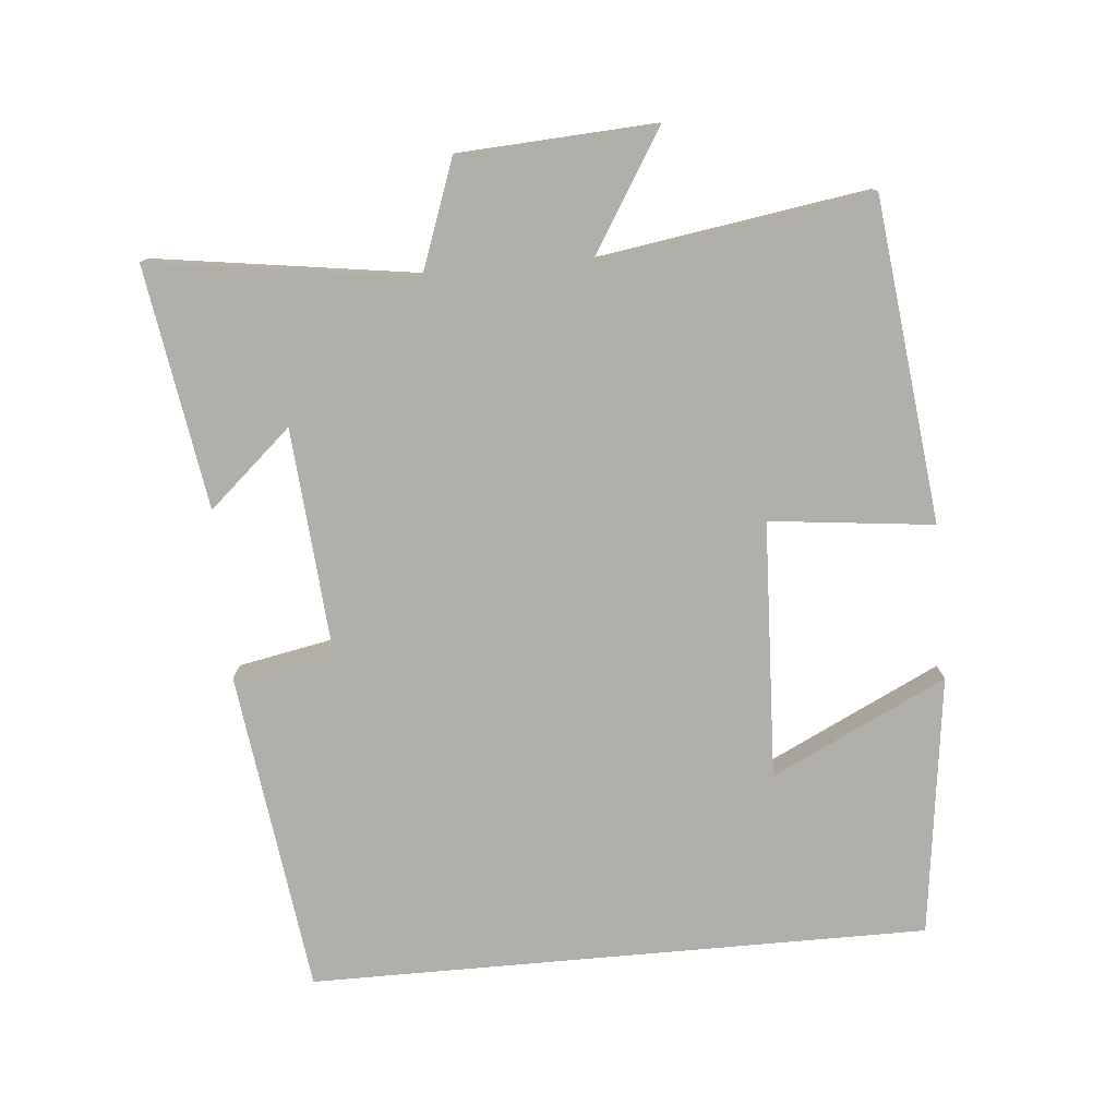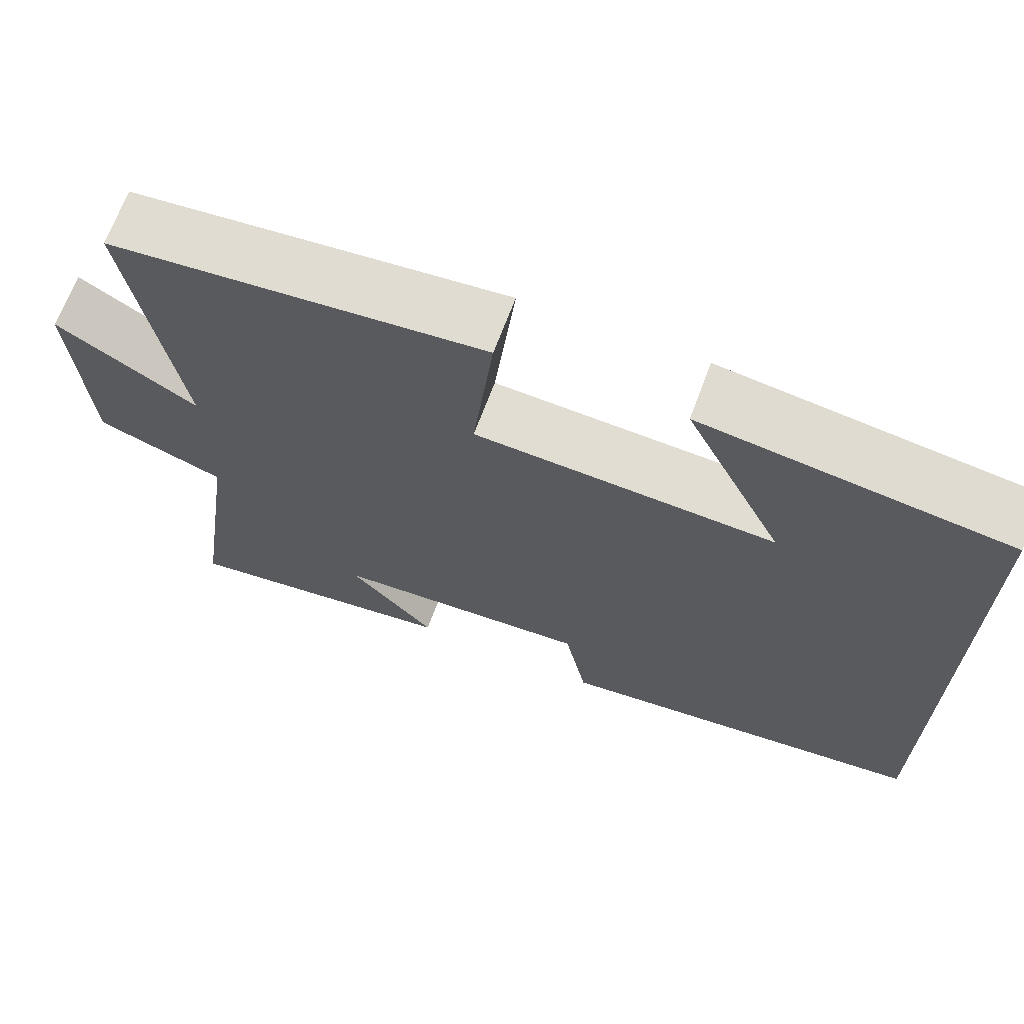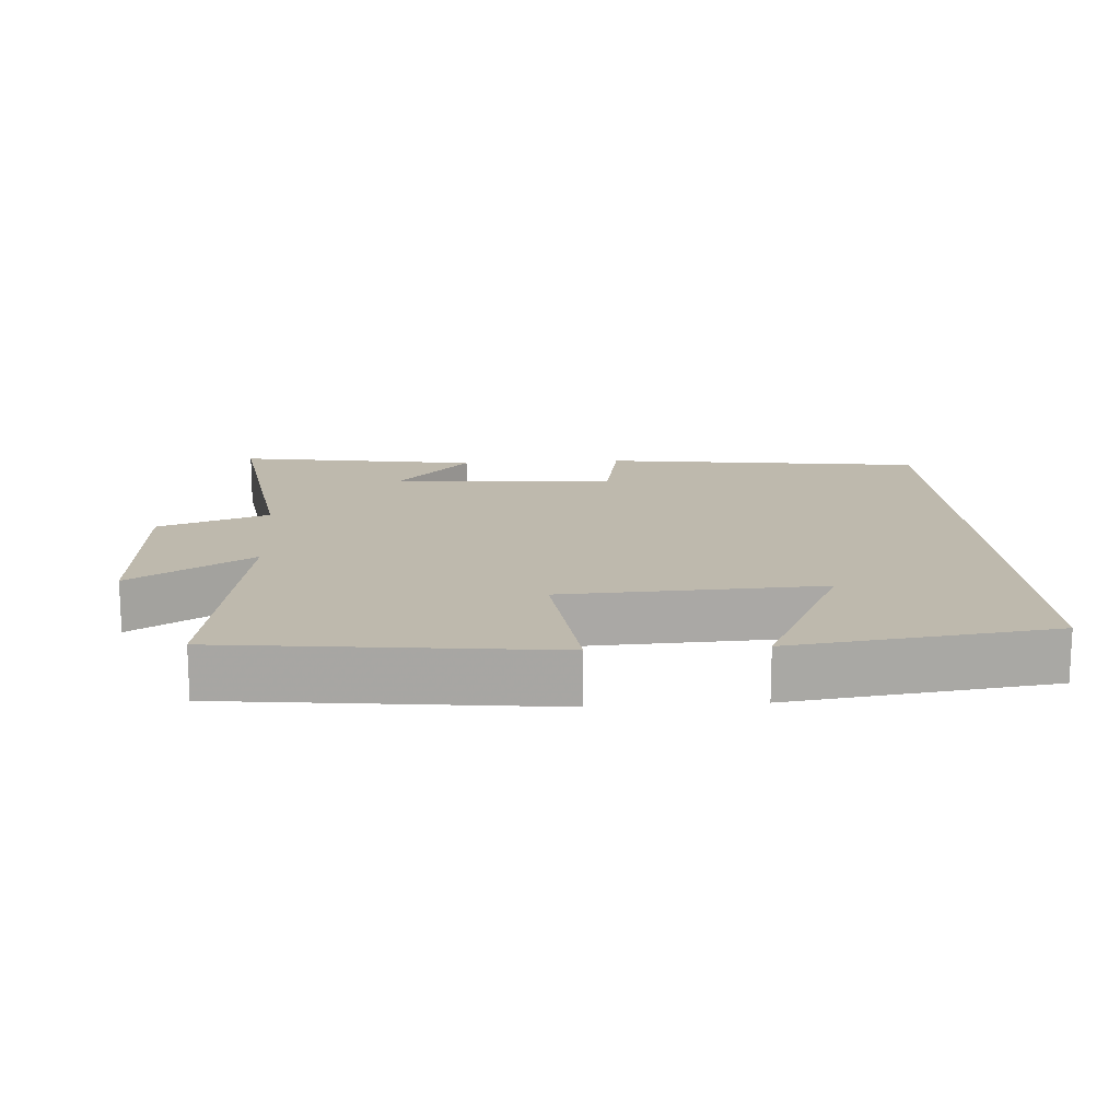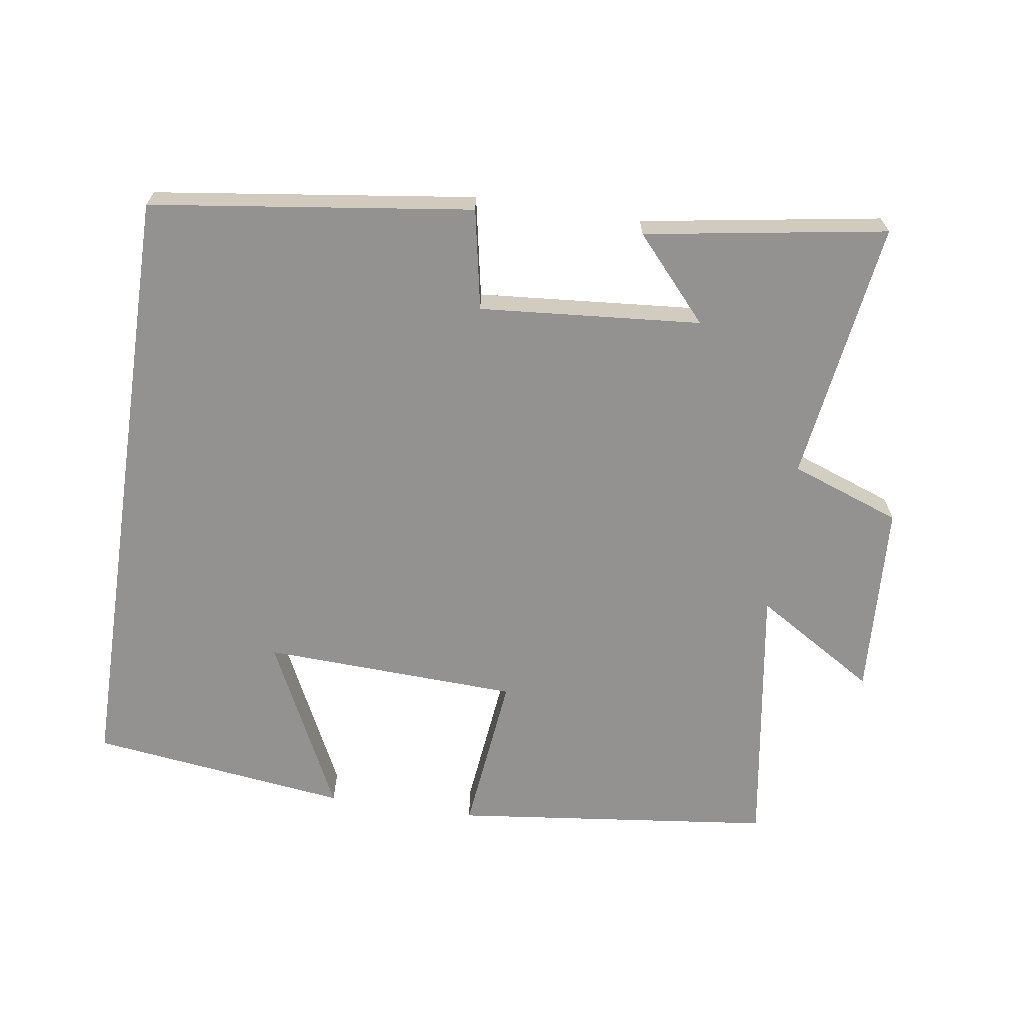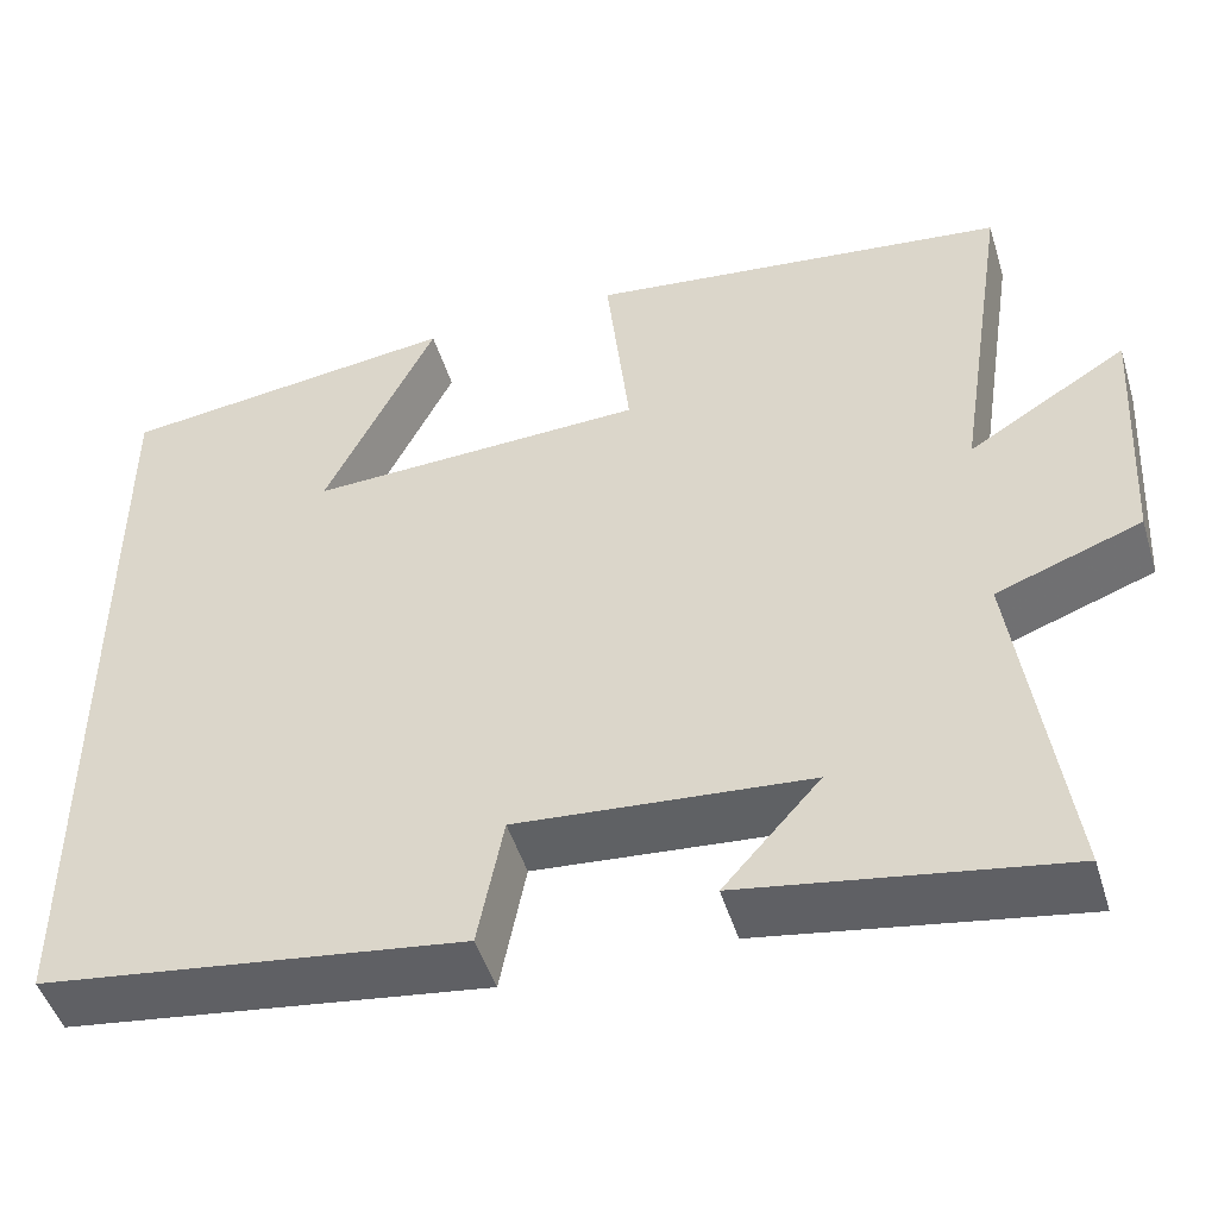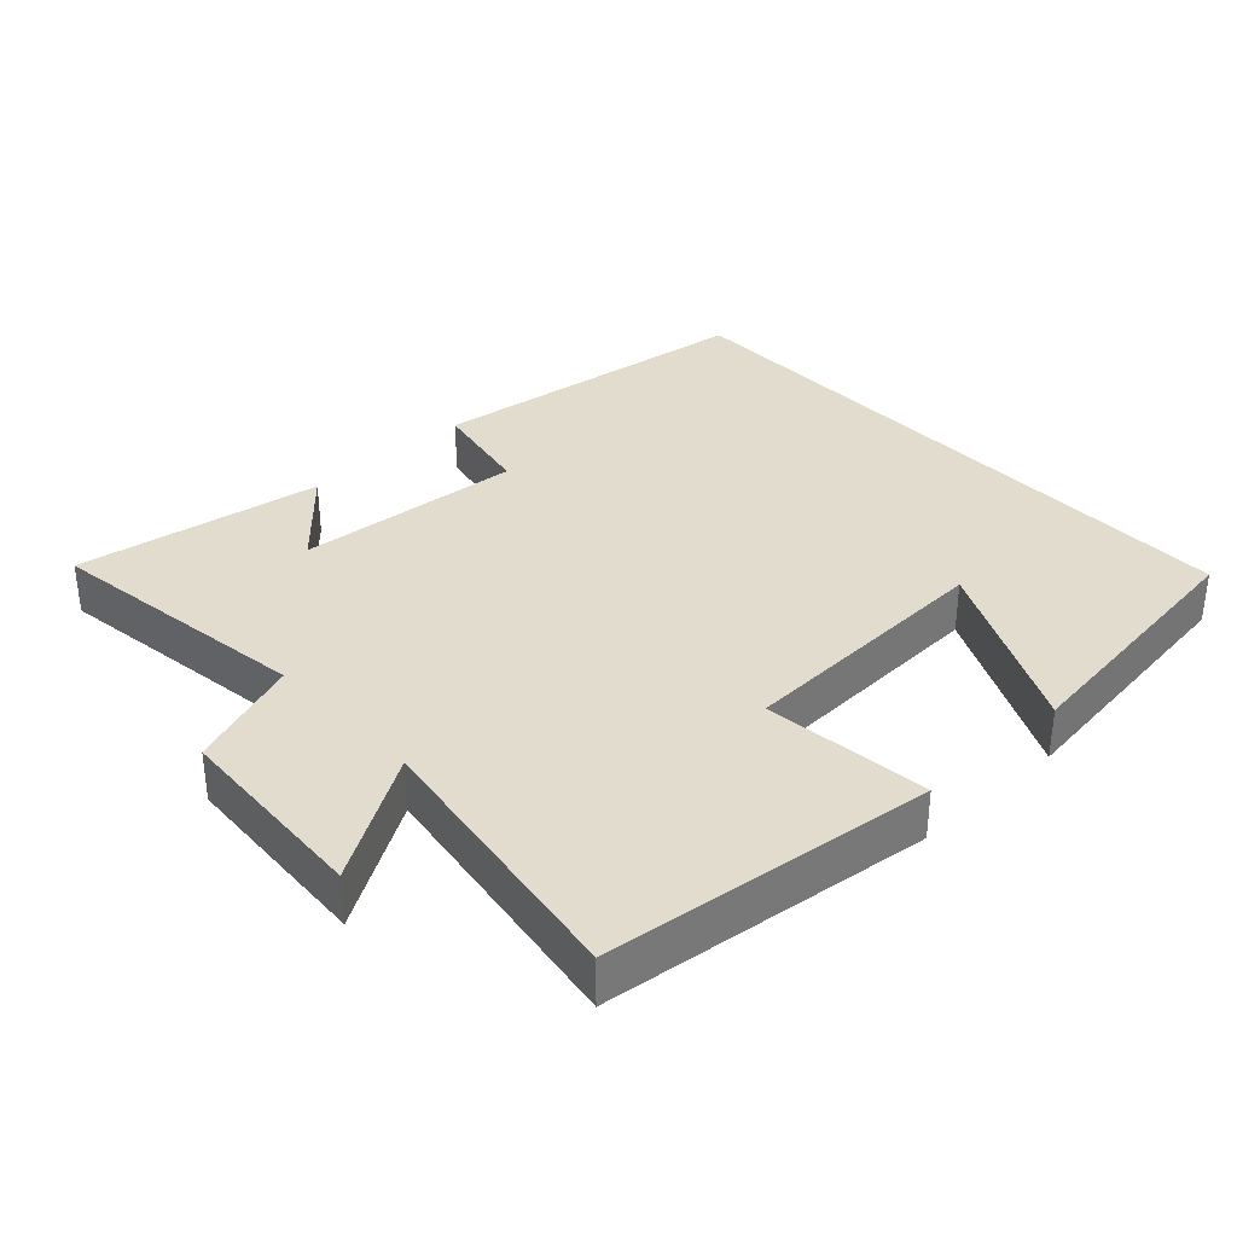
<metadata>
{"format":"obj","ext":"obj","renderer":"f3d","projection":"perspective","resolution":1024,"background":"white","views":[{"elev":-78.0,"azim":-84.9,"up":"+Y"},{"elev":68.0,"azim":20.4,"up":"+Z"},{"elev":15.3,"azim":-3.9,"up":"+Y"},{"elev":-66.4,"azim":171.5,"up":"+Y"},{"elev":-48.3,"azim":-163.2,"up":"+Z"},{"elev":34.6,"azim":-42.9,"up":"+Y"}]}
</metadata>
<code>
v 0.5 0.07 0.452
v 0.5 0.07 -0.438
v 0.036 0.07 -0.5
v 0.008 0.07 -0.355
v -0.312 0.07 -0.381
v -0.206 0.07 -0.5
v -0.554 0.07 -0.556
v -0.5 0.07 -0.177
v -0.659 0.07 -0.119
v -0.675 0.07 0.163
v -0.5 0.07 0.055
v -0.56 0.07 0.446
v -0.096 0.07 0.5
v -0.122 0.07 0.265
v 0.248 0.07 0.249
v 0.126 0.07 0.5
v 0.5 0 0.452
v 0.5 0 -0.438
v 0.036 0 -0.5
v 0.008 0 -0.355
v -0.312 0 -0.381
v -0.206 0 -0.5
v -0.554 0 -0.556
v -0.5 0 -0.177
v -0.659 0 -0.119
v -0.675 0 0.163
v -0.5 0 0.055
v -0.56 0 0.446
v -0.096 0 0.5
v -0.122 0 0.265
v 0.248 0 0.249
v 0.126 0 0.5
f 15 16 1
f 11 12 13 14
f 11 14 15
f 8 9 10 11
f 8 11 15
f 5 6 7 8
f 4 5 8 15
f 3 4 15
f 1 2 3 15
f 17 32 31
f 30 29 28 27
f 31 30 27
f 27 26 25 24
f 31 27 24
f 24 23 22 21
f 31 24 21 20
f 31 20 19
f 31 19 18 17
f 1 17 18 2
f 2 18 19 3
f 3 19 20 4
f 4 20 21 5
f 5 21 22 6
f 6 22 23 7
f 7 23 24 8
f 8 24 25 9
f 9 25 26 10
f 10 26 27 11
f 11 27 28 12
f 12 28 29 13
f 13 29 30 14
f 14 30 31 15
f 15 31 32 16
f 16 32 17 1

</code>
